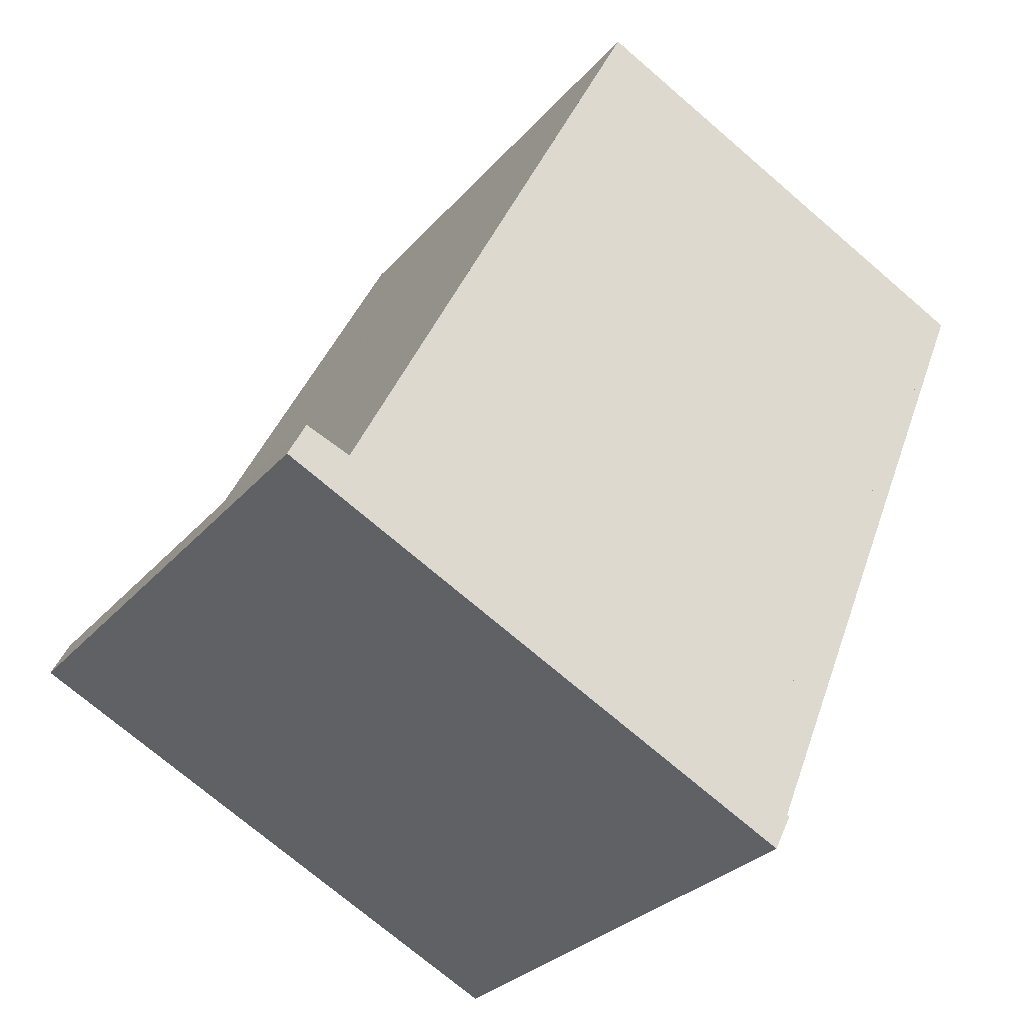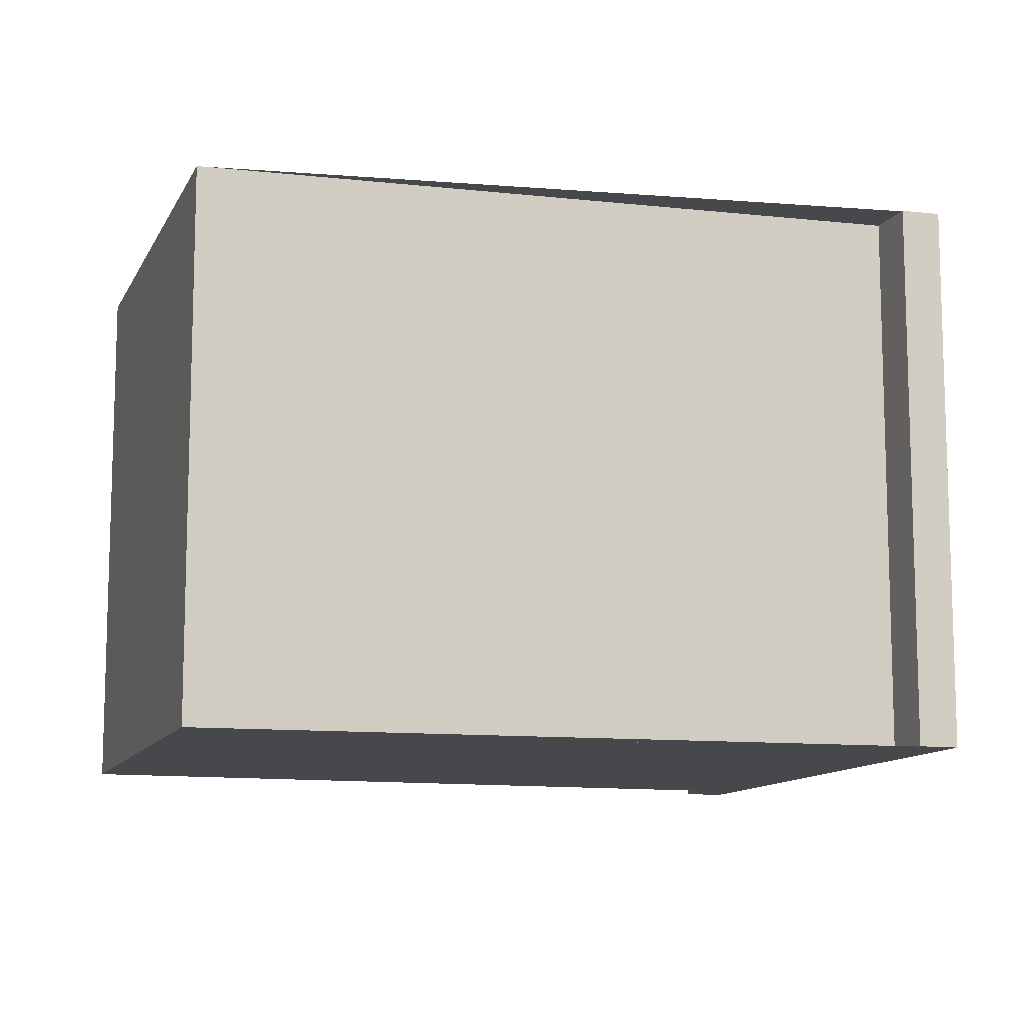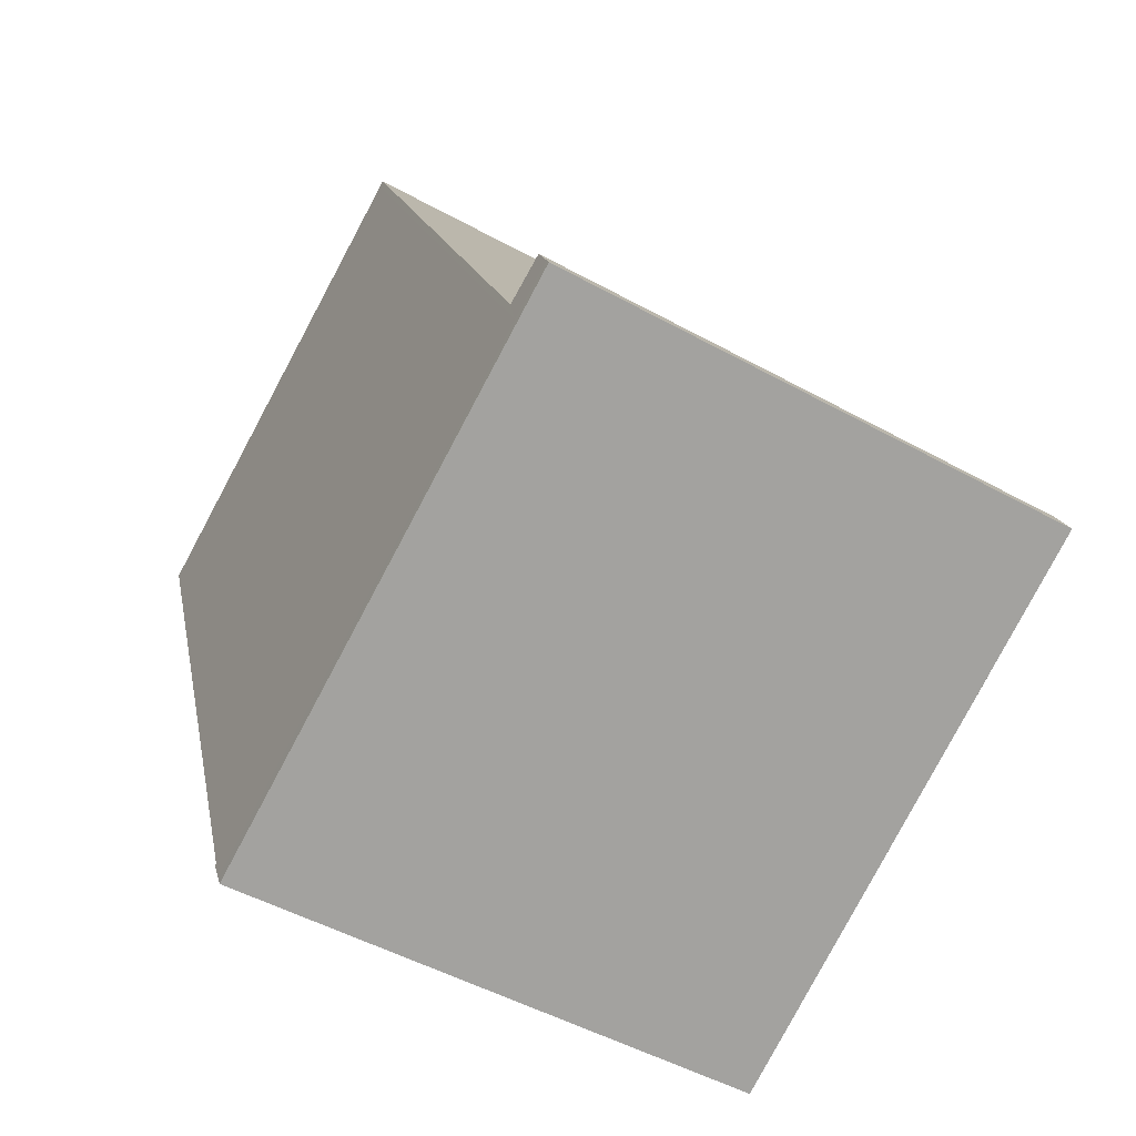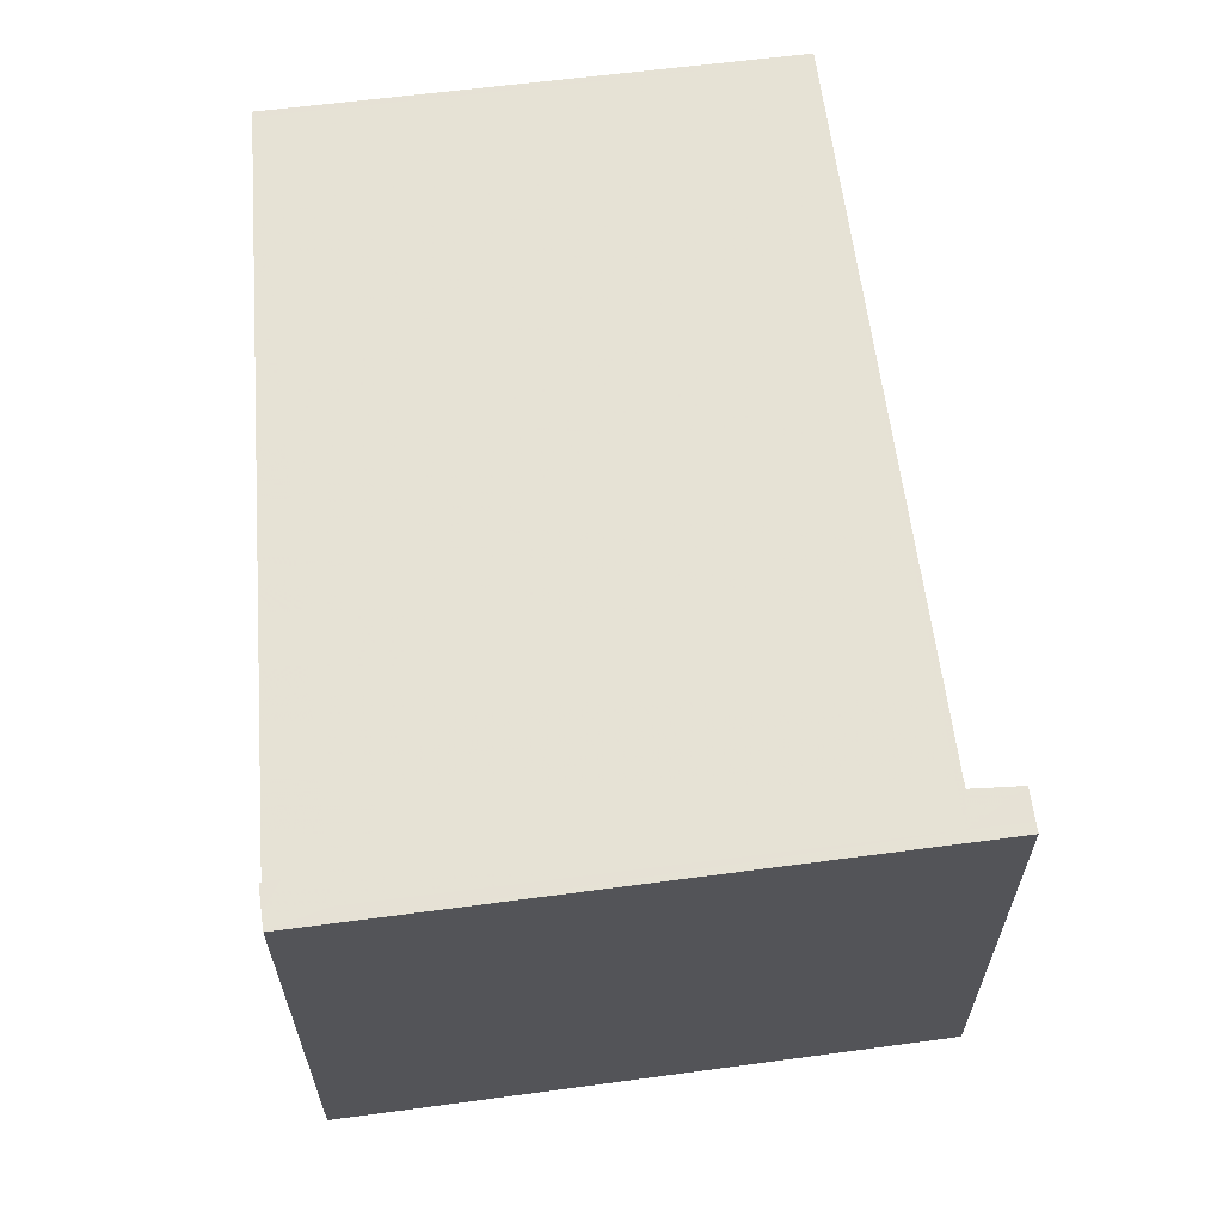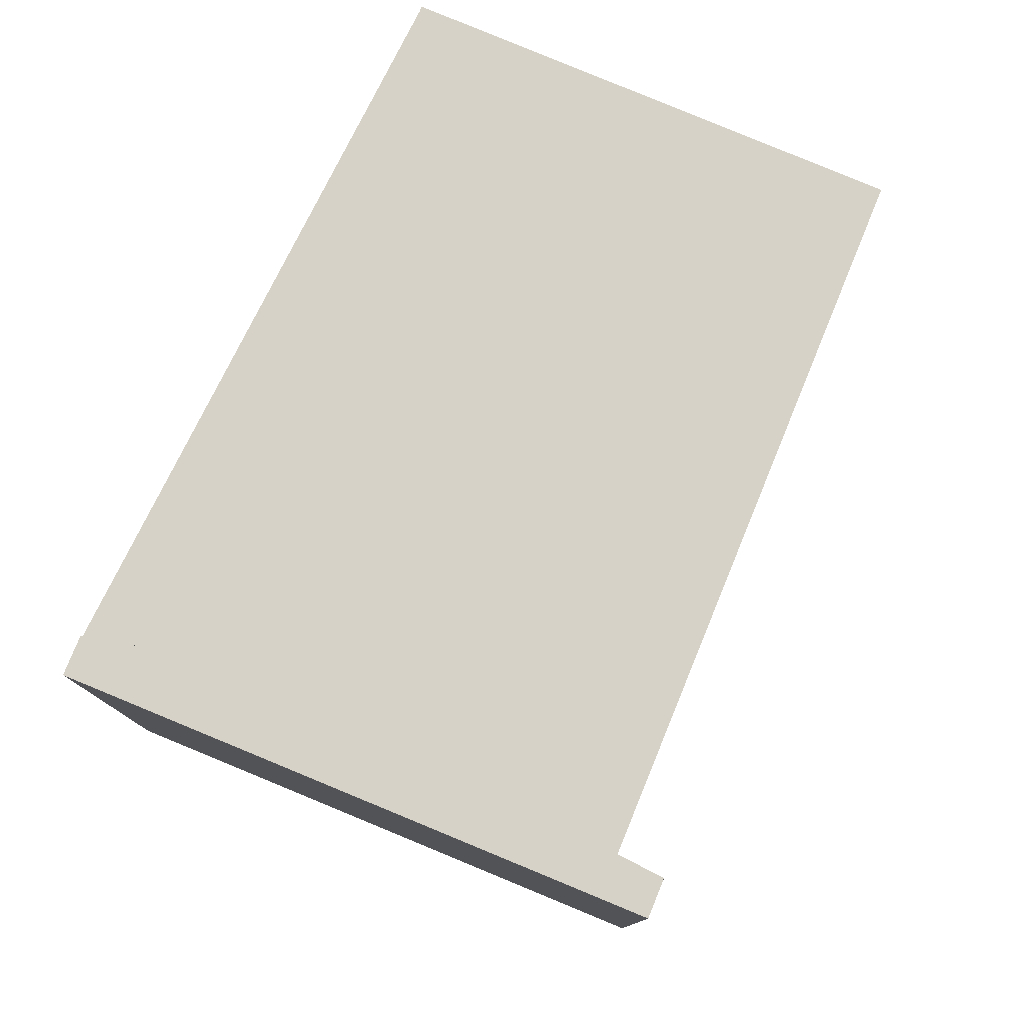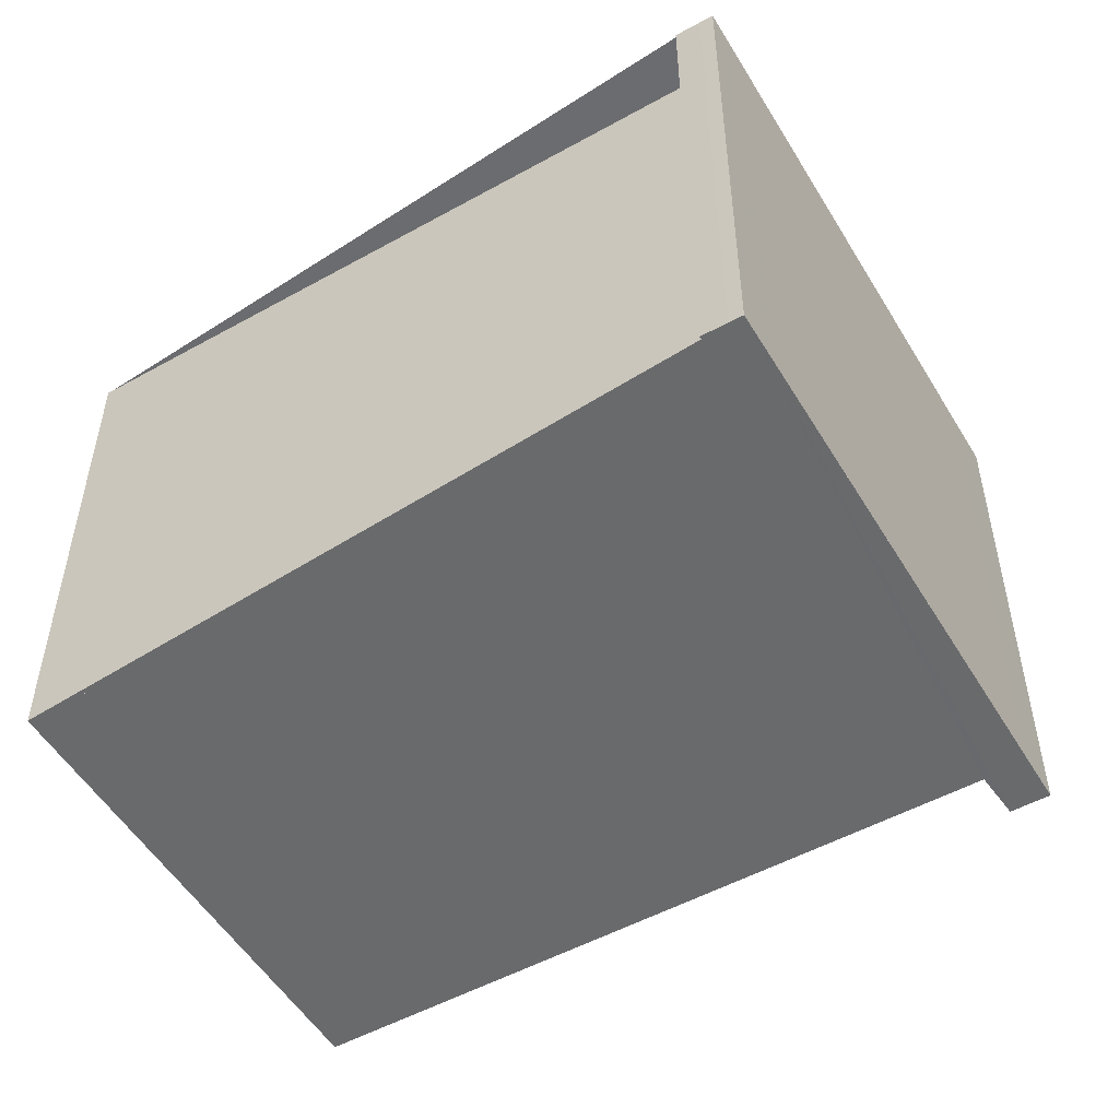
<metadata>
{"format":"obj","ext":"obj","renderer":"f3d","projection":"perspective","resolution":1024,"background":"white","views":[{"elev":-29.3,"azim":147.6,"up":"+Y"},{"elev":-11.3,"azim":-81.7,"up":"+Z"},{"elev":-49.6,"azim":58.6,"up":"+Y"},{"elev":65.1,"azim":18.6,"up":"+Z"},{"elev":79.3,"azim":48.7,"up":"+Z"},{"elev":-52.9,"azim":-33.3,"up":"+Z"}]}
</metadata>
<code>
v -1881 -2458 2.812
v -1883 -2459 2.826
v -1883 -2459 2.822
v -1883 -2459 2.821
v -1885 -2455 2.756
v -1883 -2454 2.745
v -1881 -2458 2.809
v -1881 -2457 2.808
v -1885 -2455 2.757
v -1883 -2454 2.746
v -1885 -2455 2.757
v -1885 -2455 2.756
v -1883 -2459 2.825
v -1883 -2454 2.745
v -1883 -2454 2.746
v -1881 -2458 2.813
v -1881 -2458 2.812
v -1881 -2458 2.811
v -1883 -2459 2.823
v -1883 -2459 2.825
v -1881 -2458 2.813
v -1881 -2458 2.812
v -1881 -2458 0
v -1881 -2458 0
v -1883 -2459 2.825
v -1883 -2459 2.826
v -1883 -2459 0
v -1883 -2459 -4.441e-16
v -1883 -2459 2.821
v -1883 -2459 2.822
v -1883 -2459 0
v -1883 -2459 0
v -1885 -2455 2.757
v -1883 -2459 2.821
v -1883 -2459 0
v -1885 -2455 0
v -1885 -2455 2.756
v -1885 -2455 2.756
v -1885 -2455 4.441e-16
v -1885 -2455 -4.441e-16
v -1883 -2454 2.746
v -1883 -2454 2.745
v -1883 -2454 0
v -1883 -2454 0
v -1881 -2457 2.808
v -1881 -2458 2.809
v -1881 -2458 0
v -1881 -2457 0
v -1881 -2458 2.811
v -1881 -2457 2.808
v -1881 -2457 0
v -1881 -2458 0
v -1885 -2455 2.756
v -1885 -2455 2.757
v -1885 -2455 0
v -1885 -2455 4.441e-16
v -1881 -2458 2.809
v -1883 -2454 2.746
v -1883 -2454 0
v -1881 -2458 0
v -1883 -2454 2.745
v -1885 -2455 2.756
v -1885 -2455 -4.441e-16
v -1883 -2454 0
v -1883 -2459 2.826
v -1883 -2459 2.825
v -1883 -2459 0
v -1883 -2459 0
v -1883 -2454 2.745
v -1883 -2454 2.745
v -1883 -2454 0
v -1883 -2454 0
v -1883 -2459 2.825
v -1881 -2458 2.813
v -1881 -2458 0
v -1883 -2459 0
v -1881 -2458 2.812
v -1881 -2458 2.811
v -1881 -2458 0
v -1881 -2458 0
v -1883 -2459 2.822
v -1883 -2459 2.825
v -1883 -2459 -4.441e-16
v -1883 -2459 0
v -1881 -2458 0
v -1883 -2459 0
v -1883 -2459 0
v -1883 -2459 0
v -1885 -2455 0
v -1883 -2454 0
v -1881 -2458 0
v -1881 -2457 0
f 17 16 13 19
f 15 11 12 14
f 11 9 5 12
f 19 13 2 20
f 14 6 10 15
f 18 1 16 17
f 17 15 10 7 8 18
f 19 11 15 17
f 20 3 4 9 11 19
f 22 23 24 21
f 26 27 28 25
f 30 31 32 29
f 34 35 36 33
f 38 39 40 37
f 42 43 44 41
f 46 47 48 45
f 50 51 52 49
f 54 55 56 53
f 58 59 60 57
f 62 63 64 61
f 66 67 68 65
f 70 71 72 69
f 74 75 76 73
f 78 79 80 77
f 82 83 84 81
f 86 87 88 89 90 91 92 85

</code>
